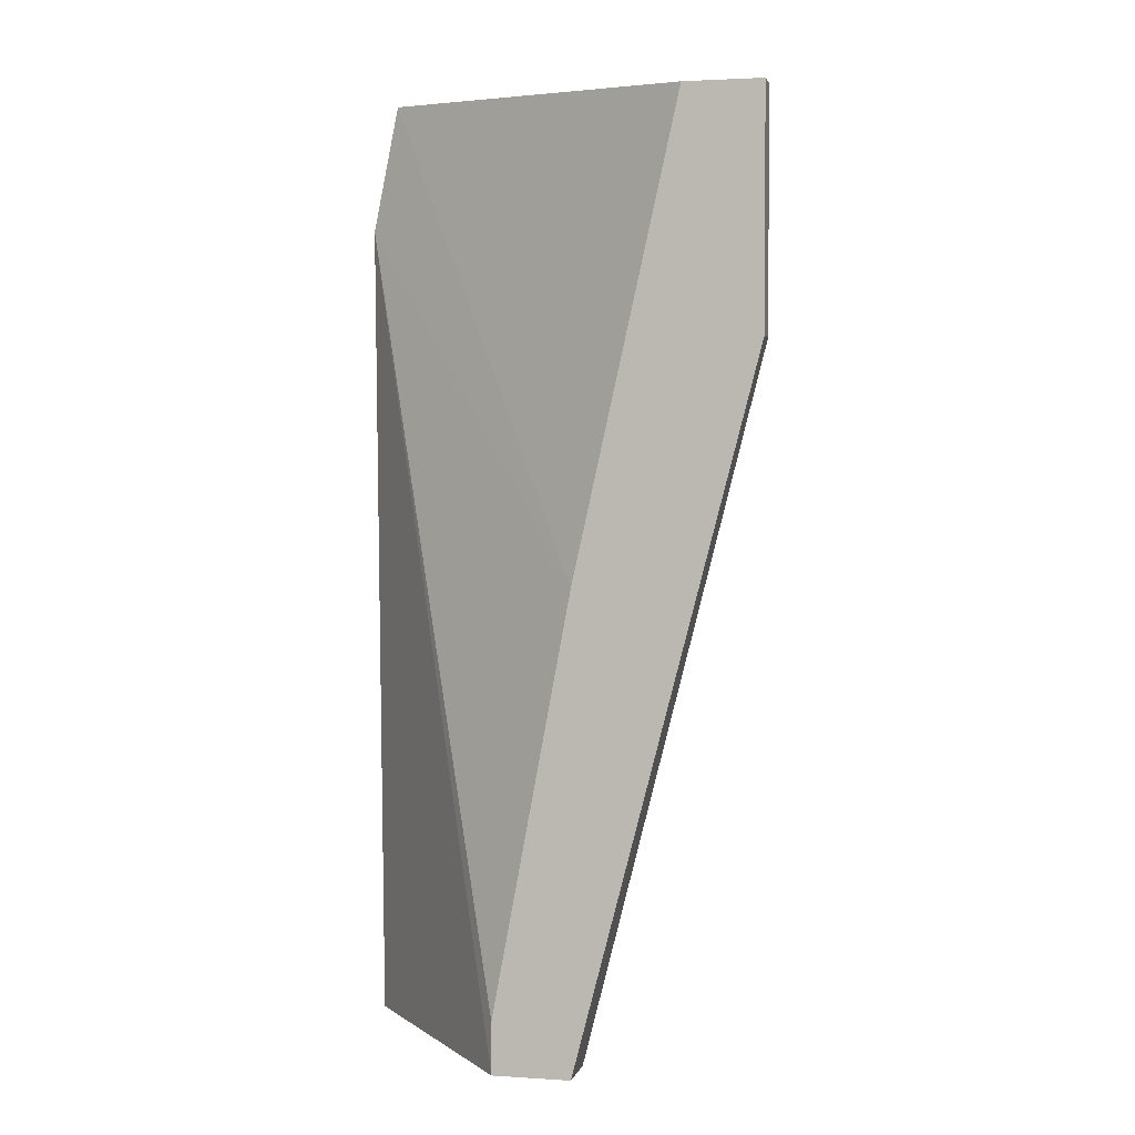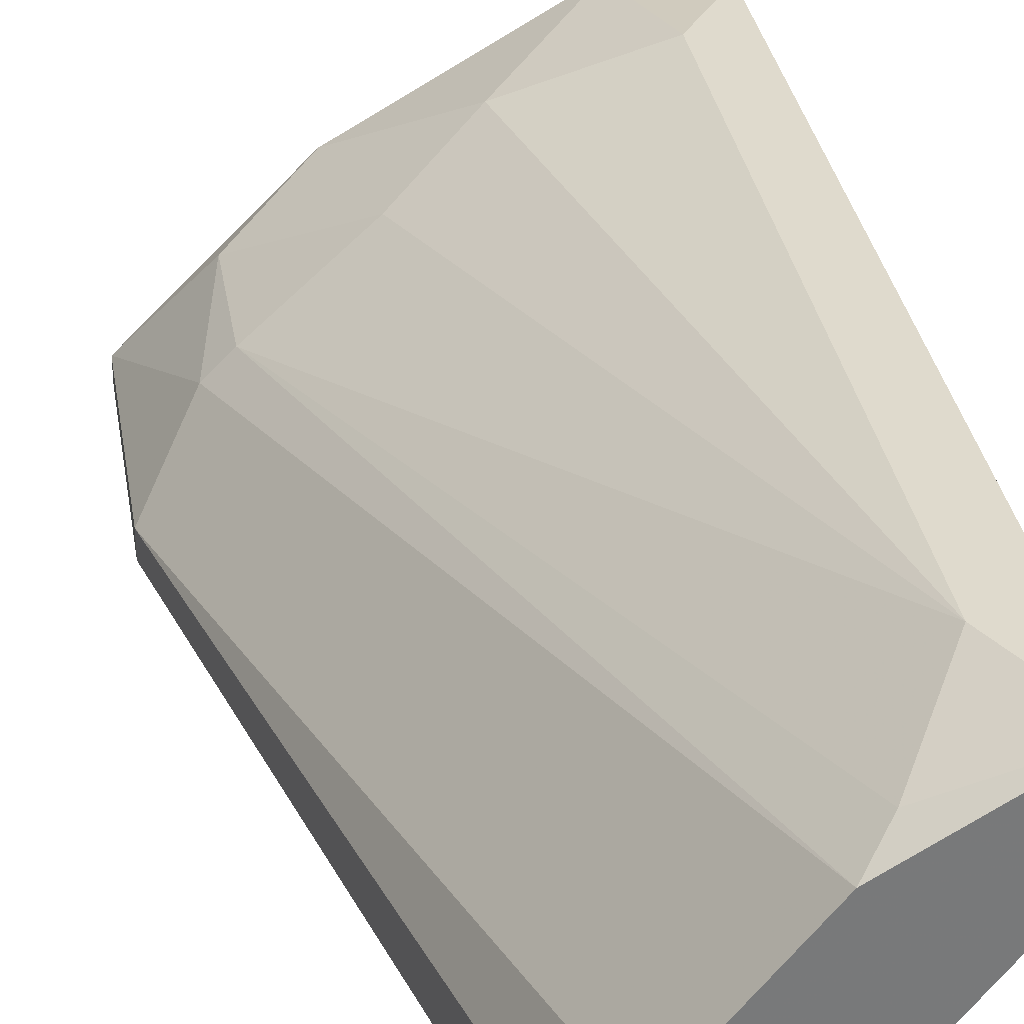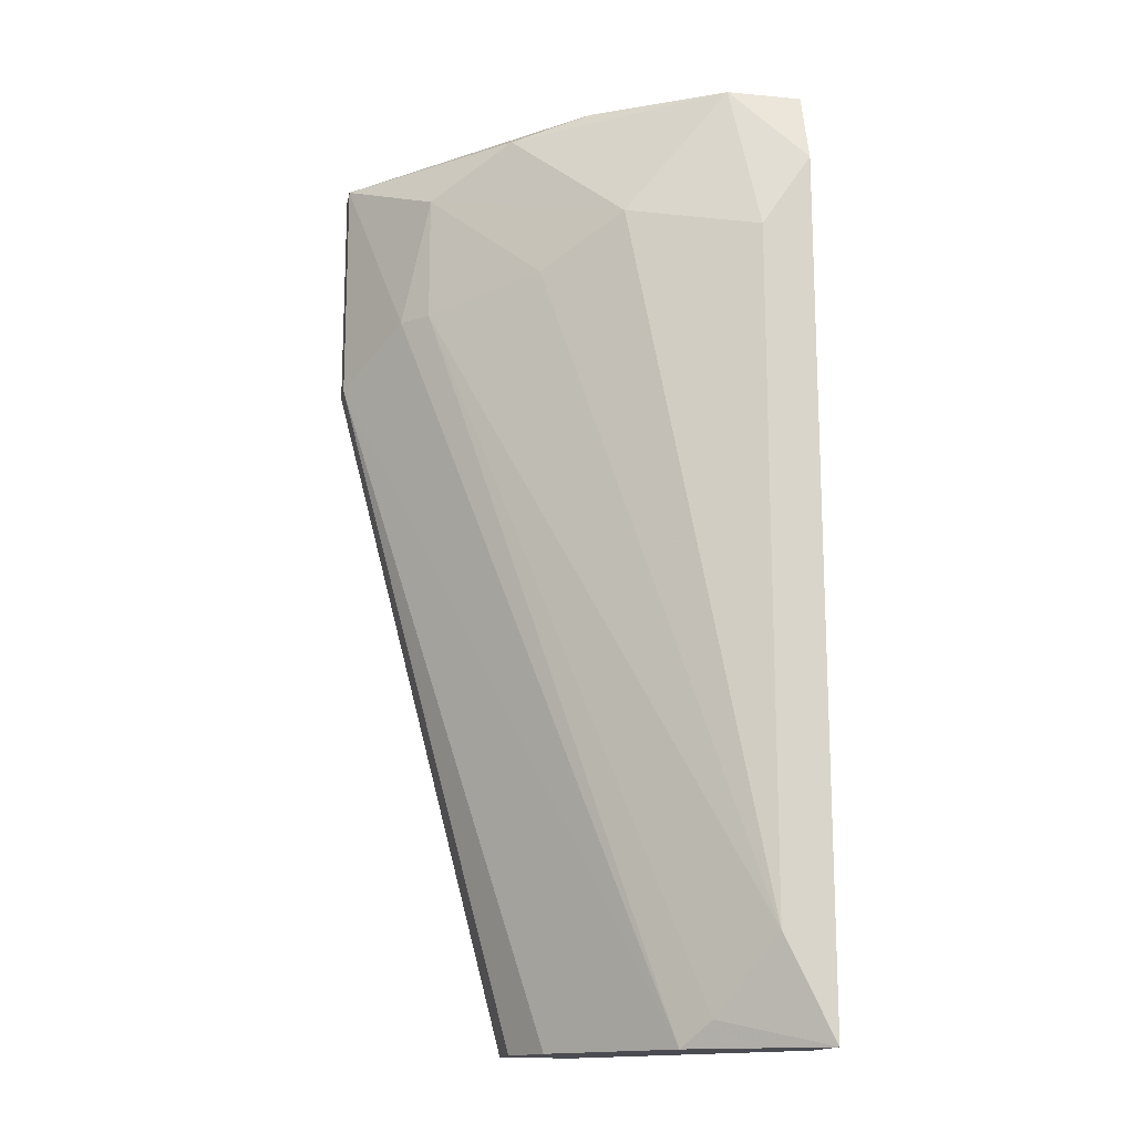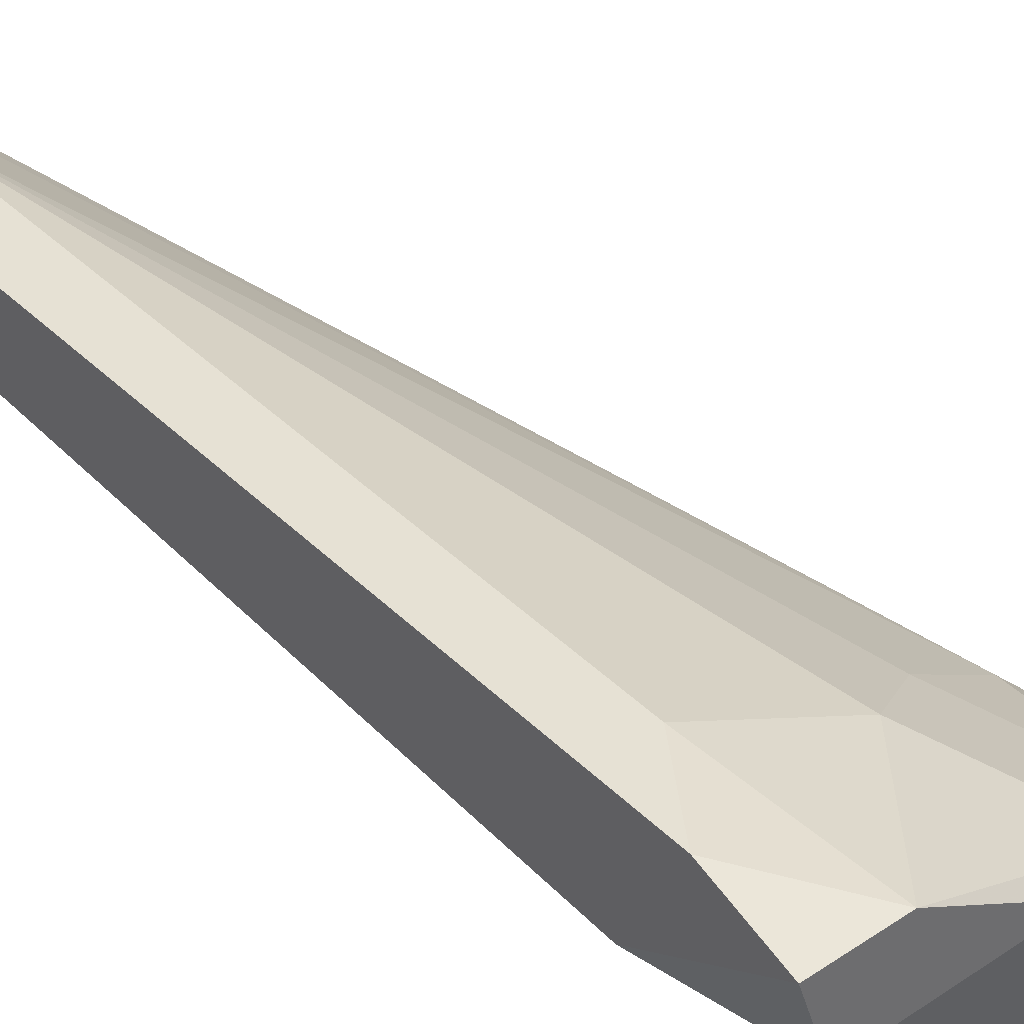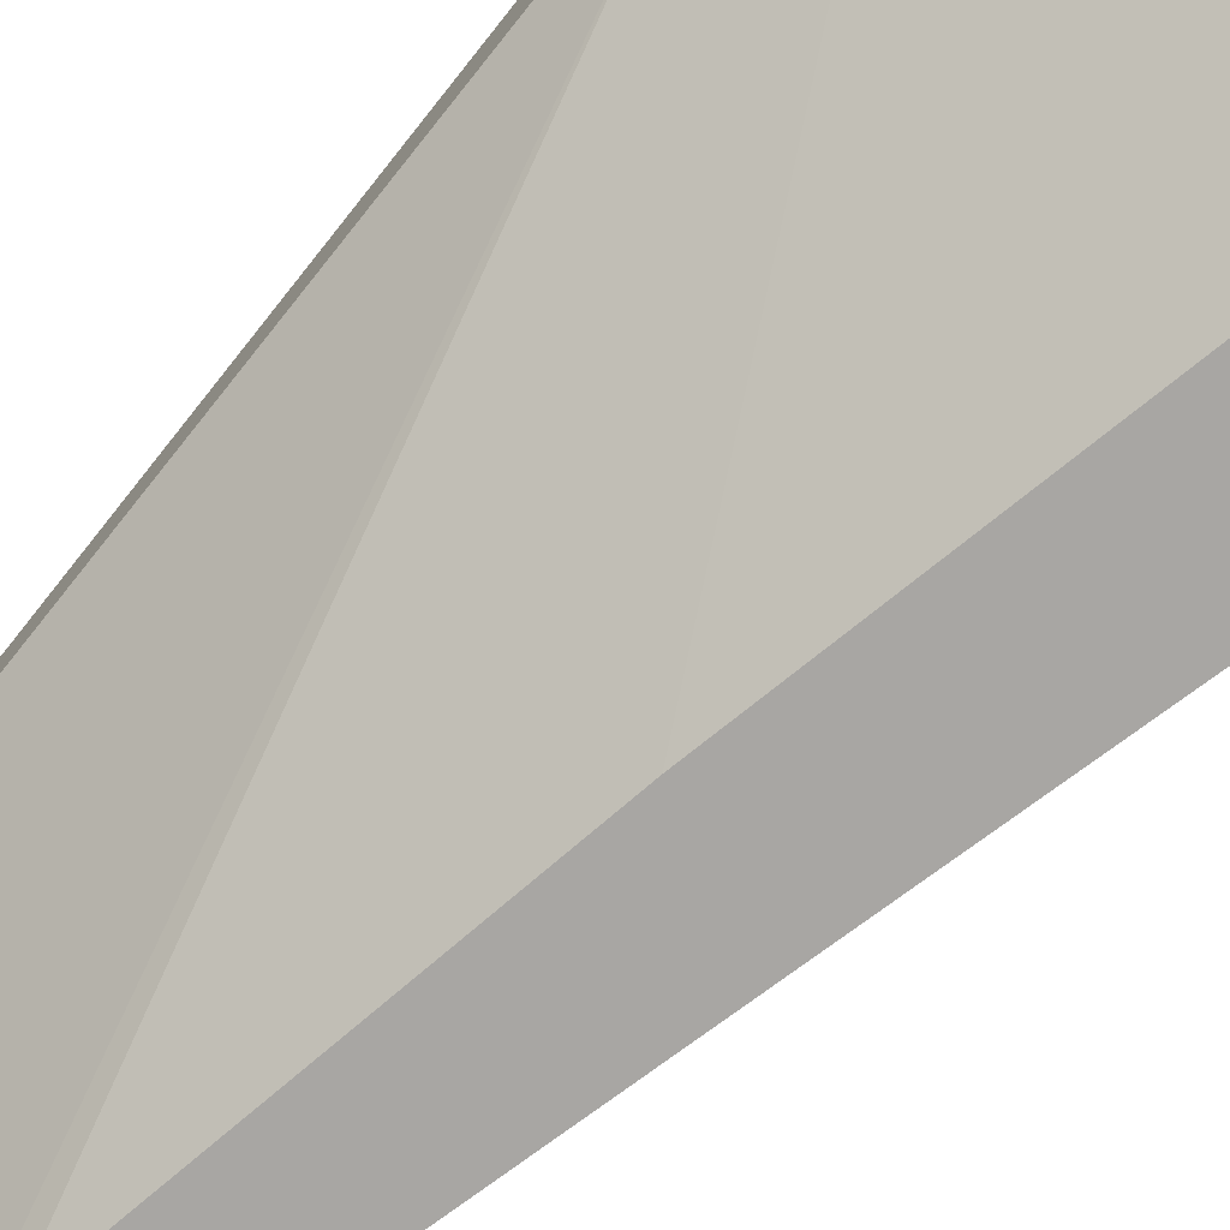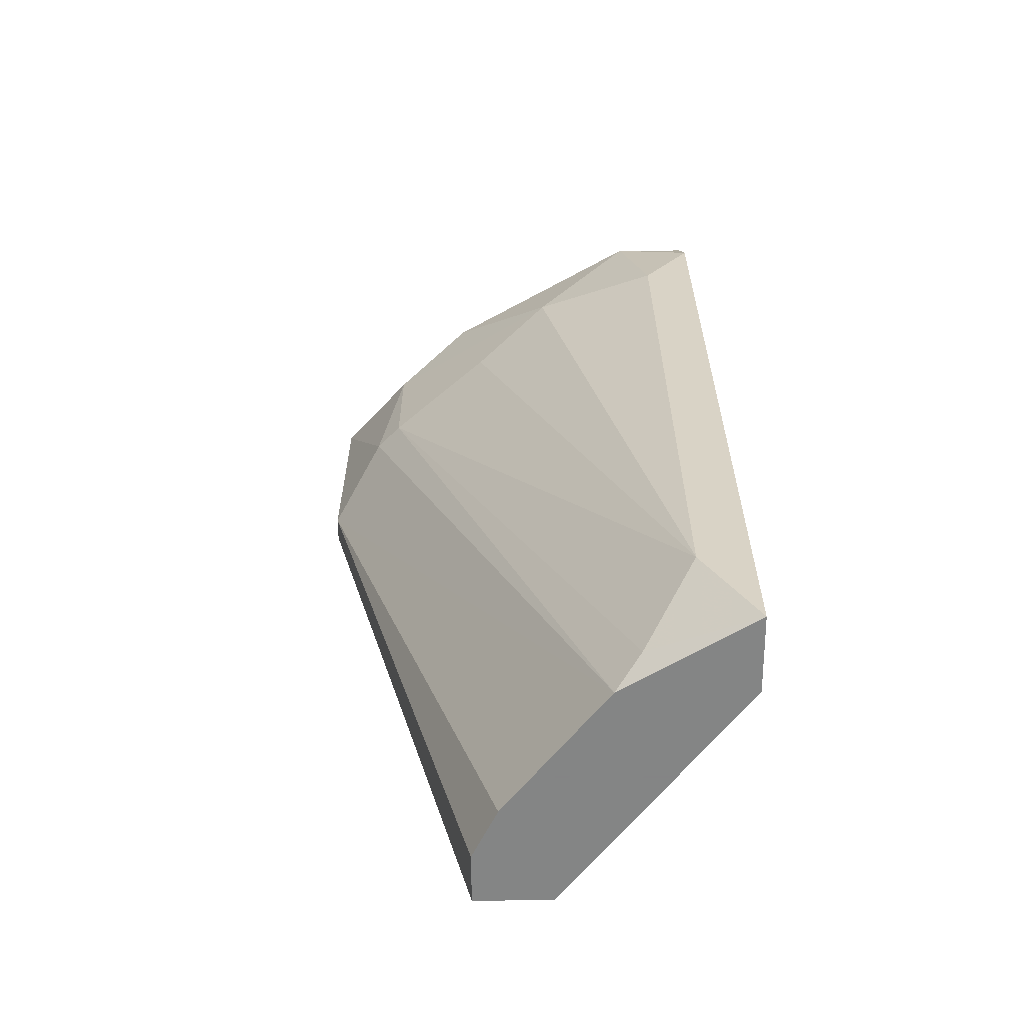
<metadata>
{"format":"obj","ext":"obj","renderer":"f3d","projection":"perspective","resolution":1024,"background":"white","views":[{"elev":2.2,"azim":12.9,"up":"+Z"},{"elev":32.7,"azim":170.7,"up":"+Y"},{"elev":-15.3,"azim":168.7,"up":"+Z"},{"elev":39.2,"azim":-39.5,"up":"+Y"},{"elev":-74.3,"azim":-38.5,"up":"+Y"},{"elev":-61.6,"azim":-179.6,"up":"+Z"}]}
</metadata>
<code>
v 0.01013 0.01849 0.0276
v 0.005389 0.02038 0.06269
v 0.005389 0.01754 0.05794
v 0.005389 0.02133 0.0276
v 0.005389 0.02133 0.05984
v 0.005389 0.01849 0.0276
v 0.01961 0.01375 0.0551
v 0.01866 0.0147 0.0551
v 0.01866 0.0147 0.05984
v 0.01866 0.009955 0.06173
v 0.01392 0.01375 0.0276
v 0.01298 0.01754 0.06269
v 0.006337 0.01754 0.06269
v 0.008234 0.02038 0.06269
v 0.01203 0.01944 0.05794
v 0.01203 0.009955 0.0295
v 0.01203 0.009955 0.0276
v 0.01582 0.01659 0.06173
v 0.02151 0.009955 0.0532
v 0.02151 0.009955 0.06173
v 0.02151 0.0109 0.0532
v 0.02151 0.0109 0.06173
v 0.007285 0.02133 0.05699
v 0.007285 0.02133 0.0314
v 0.009182 0.01944 0.02856
v 0.01487 0.01185 0.0276
v 0.01487 0.01754 0.05605
v 0.01487 0.009955 0.04467
v 0.01487 0.009955 0.0276
f 14 13 12
f 2 6 3
f 16 20 10
f 22 20 19
f 20 16 19
f 6 2 4
f 26 6 4
f 24 25 4
f 24 4 23
f 15 24 23
f 6 26 29
f 19 16 29
f 26 19 29
f 2 3 13
f 10 20 13
f 26 4 11
f 15 23 14
f 18 15 14
f 2 13 14
f 7 22 21
f 22 19 21
f 19 26 21
f 26 11 21
f 25 24 8
f 3 16 28
f 16 10 28
f 13 3 28
f 10 13 28
f 4 25 1
f 11 4 1
f 7 21 1
f 21 11 1
f 8 7 1
f 25 8 1
f 4 2 5
f 23 4 5
f 2 14 5
f 14 23 5
f 3 6 17
f 16 3 17
f 6 29 17
f 29 16 17
f 24 15 27
f 8 24 27
f 8 27 9
f 22 7 9
f 18 22 9
f 15 18 9
f 7 8 9
f 27 15 9
f 20 22 12
f 22 18 12
f 13 20 12
f 18 14 12

</code>
